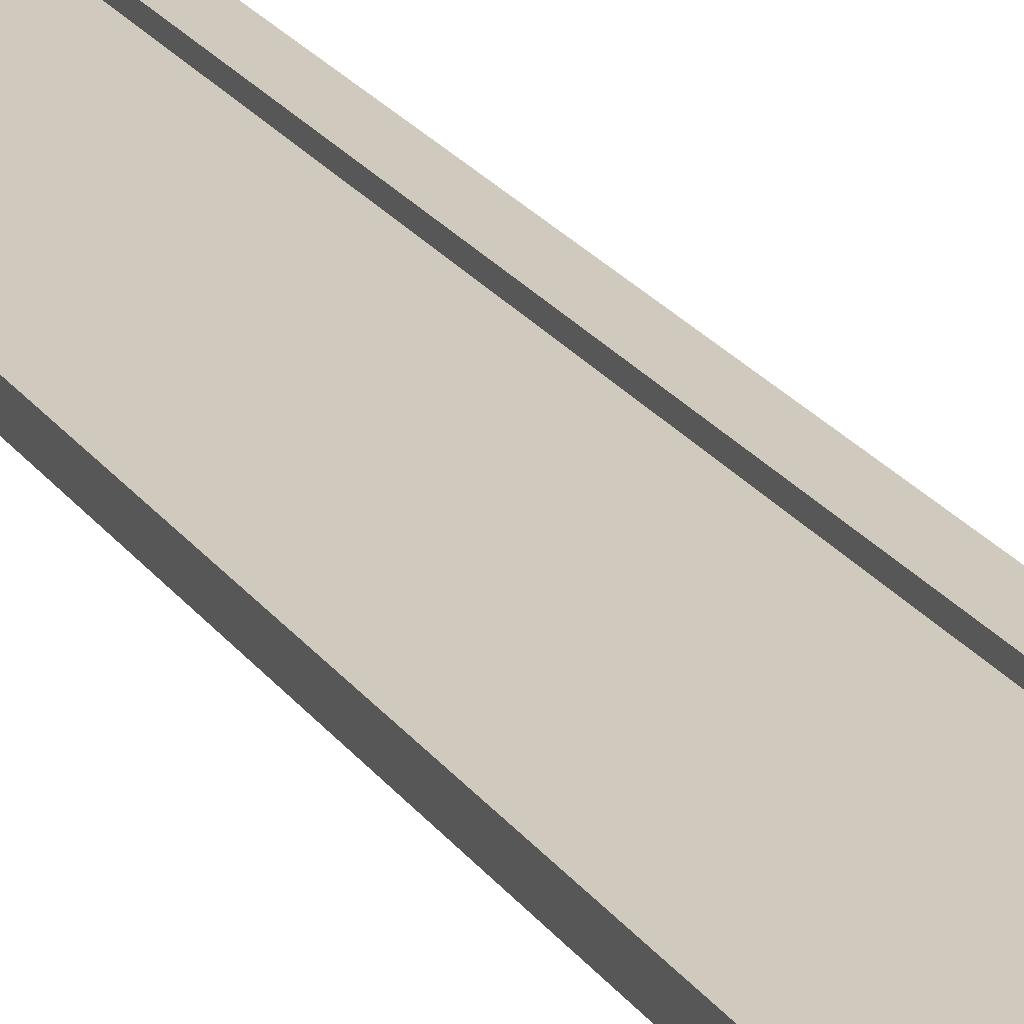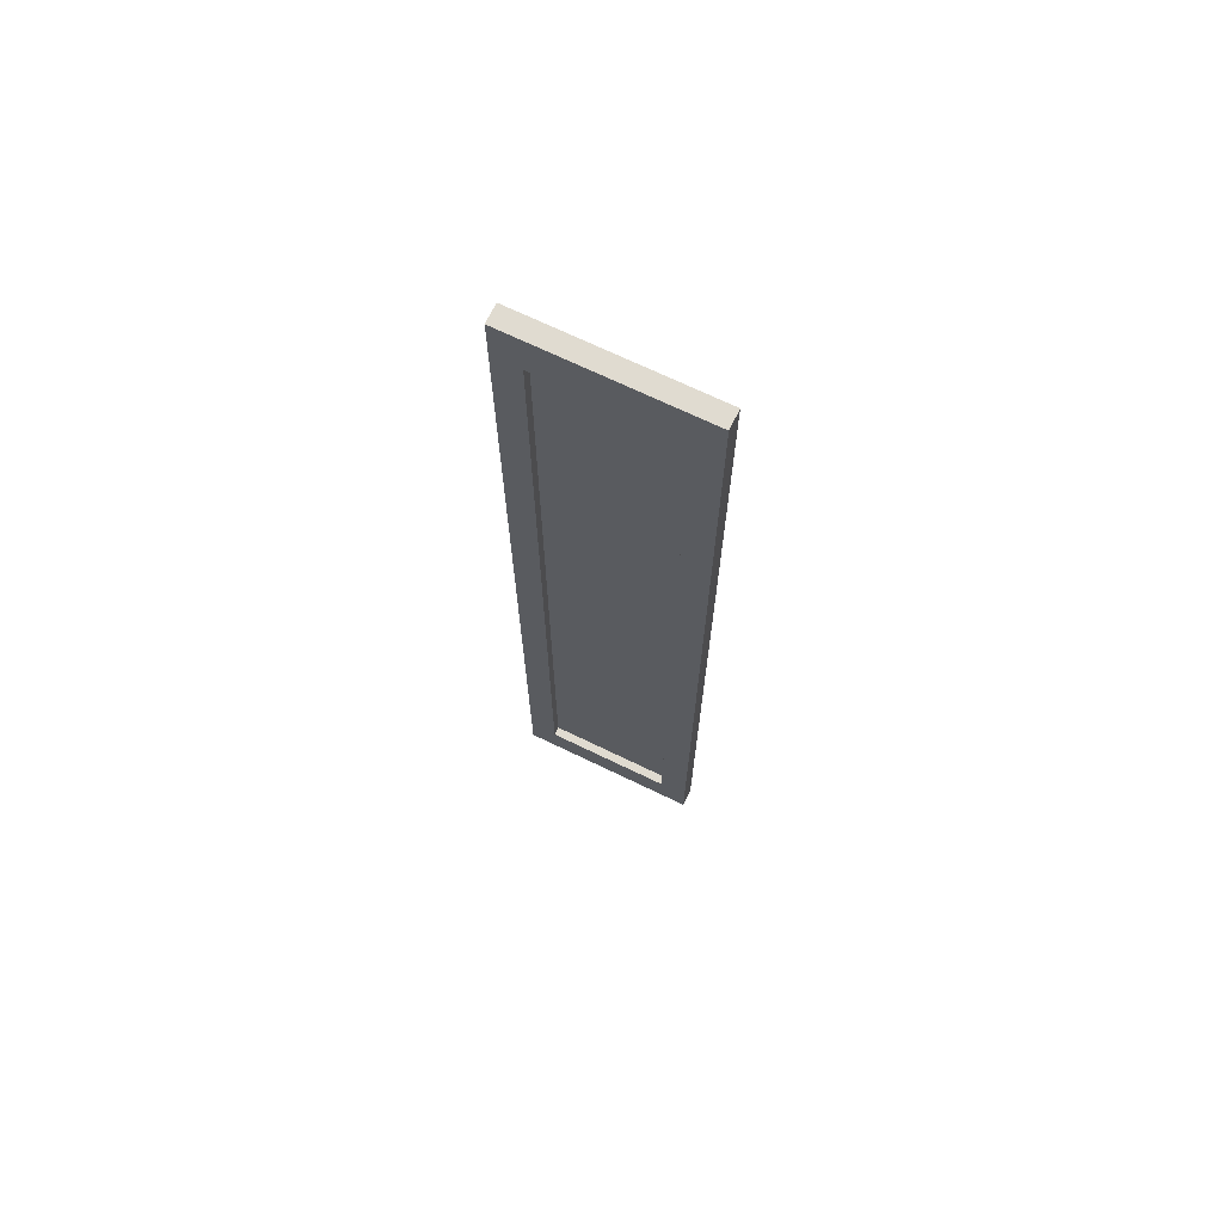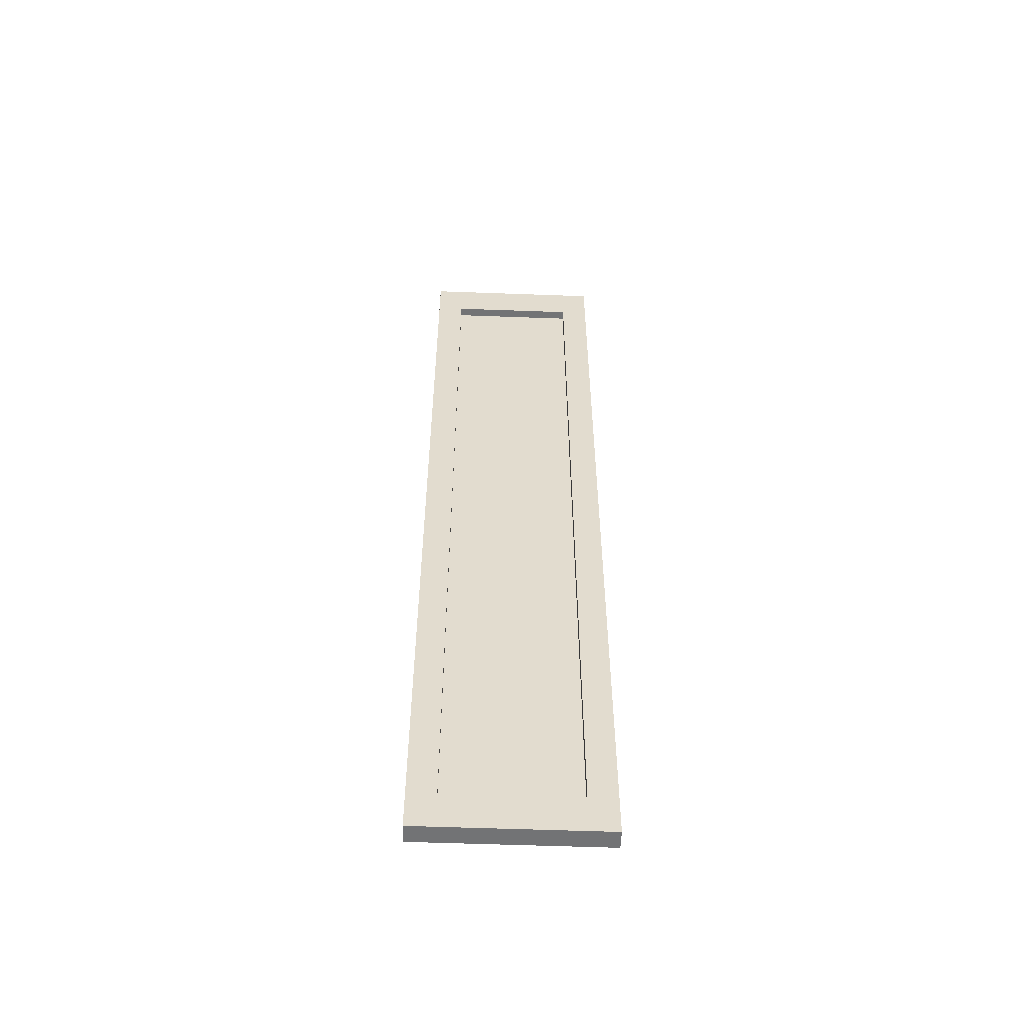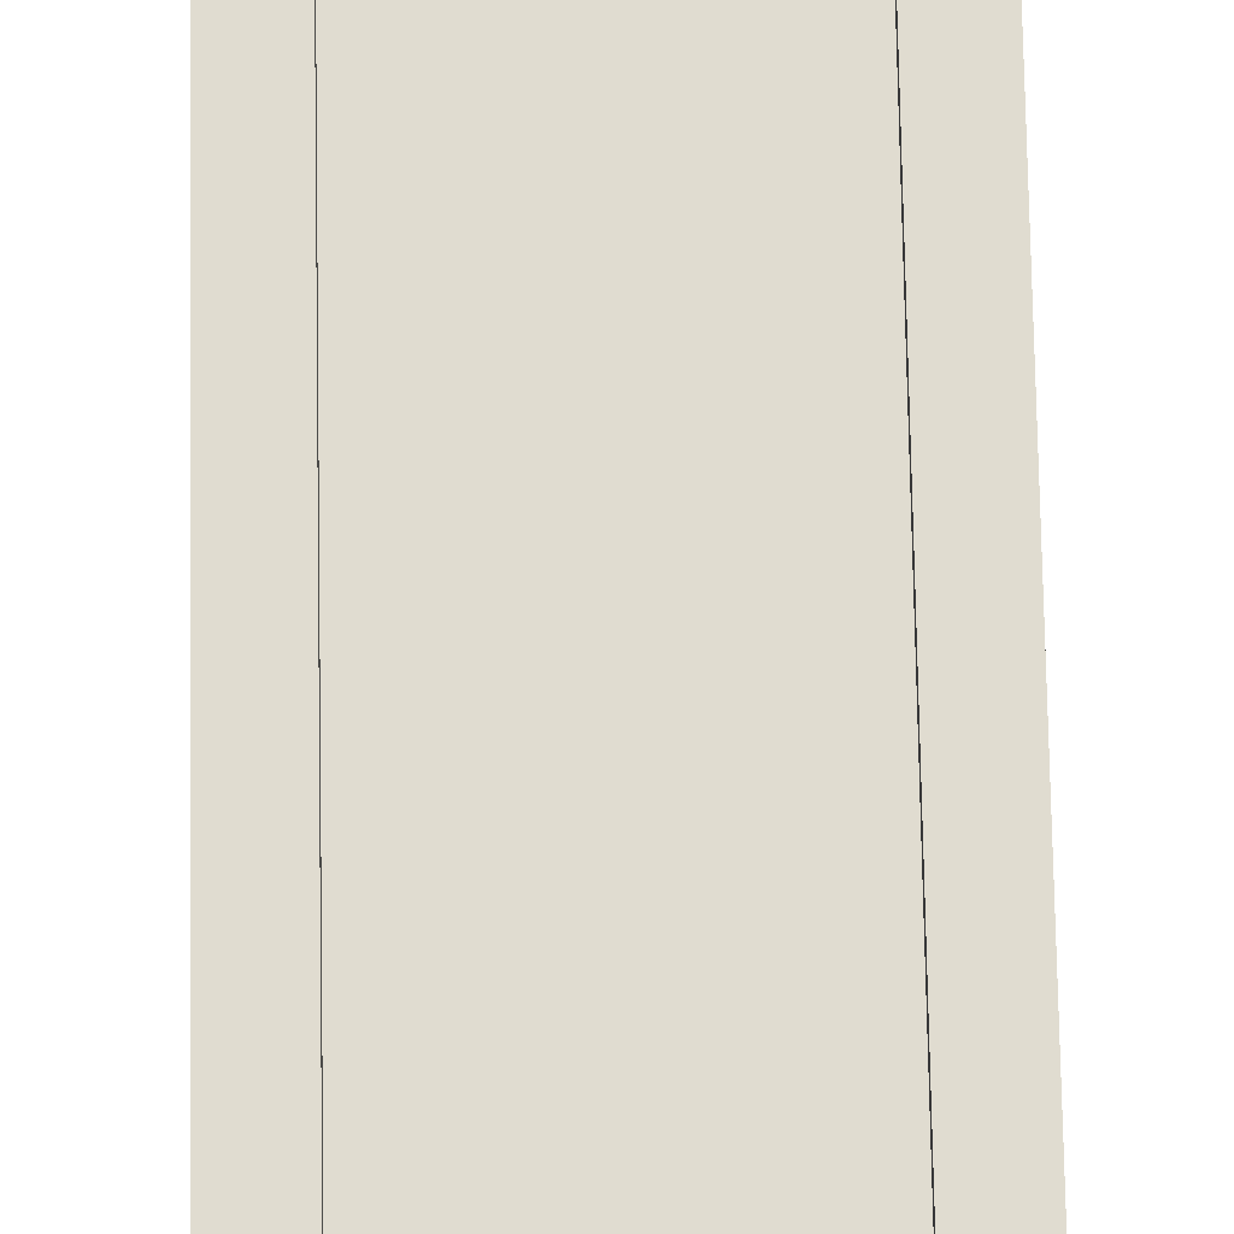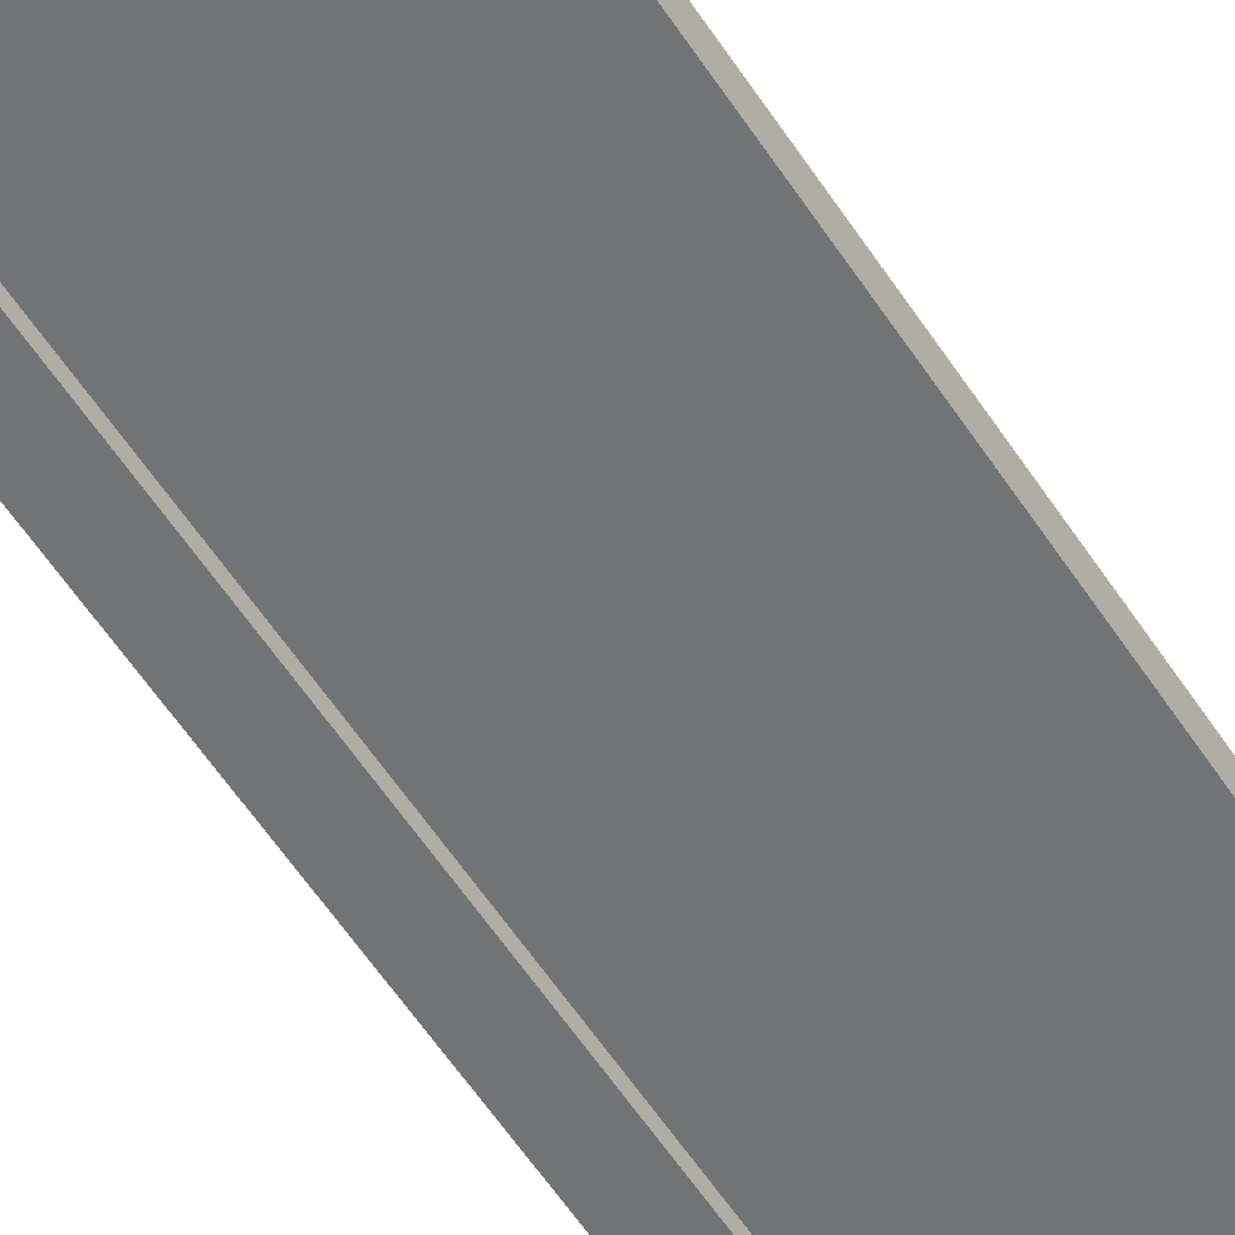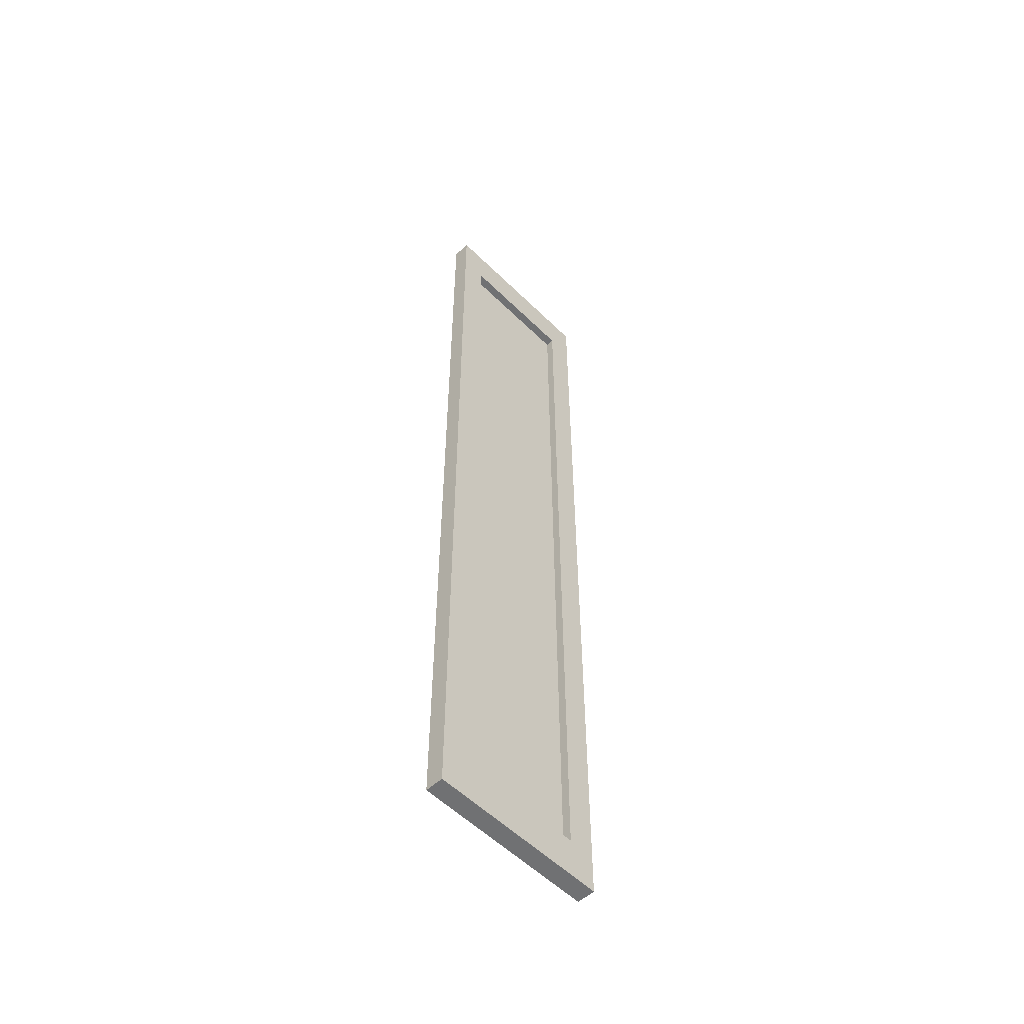
<metadata>
{"format":"obj","ext":"obj","renderer":"f3d","projection":"perspective","resolution":1024,"background":"white","views":[{"elev":23.0,"azim":154.0,"up":"+Z"},{"elev":70.0,"azim":-154.2,"up":"+Y"},{"elev":-55.9,"azim":-2.2,"up":"+Y"},{"elev":69.5,"azim":179.0,"up":"+Z"},{"elev":-55.7,"azim":-147.8,"up":"+Z"},{"elev":-55.2,"azim":134.1,"up":"+Y"}]}
</metadata>
<code>
o fence_e_pillar_1
v 0.14 0.27 -0.02
v -0.14 0.27 0.02
v -0.14 2.2 0.02
v 0.14 0.27 0.02
v 0.14 2.2 0.02
v 0.2 0.18 -0.02
v -0.2 0.18 -0.02
v -0.2 2.3 -0.02
v 0.2 2.3 -0.02
v 0.2 2.3 0.02
v 0.2 0.18 0.02
v -0.2 0.18 0.02
v -0.2 2.3 0.02
v -0.14 0.27 -0.02
v -0.14 2.2 -0.02
v 0.14 2.2 -0.02
v -0.14 2.2 -5e-06
v -0.14 0.27 -4e-06
v 0.14 2.2 -5e-06
v 0.14 0.27 -5e-06
v -0.14 2.2 -0.001005
v -0.14 0.27 -0.001004
v 0.14 2.2 -0.001005
v 0.14 0.27 -0.001005
f 2 4 1 14
f 6 9 10 11
f 3 2 14 15
f 12 13 8 7
f 6 11 12 7
f 10 9 8 13
f 14 1 6 7
f 15 14 7 8
f 16 15 8 9
f 1 16 9 6
f 5 4 11 10
f 4 2 12 11
f 3 5 10 13
f 2 3 13 12
f 5 3 15 16
f 4 5 16 1
f 17 18 20 19
f 21 23 24 22

</code>
